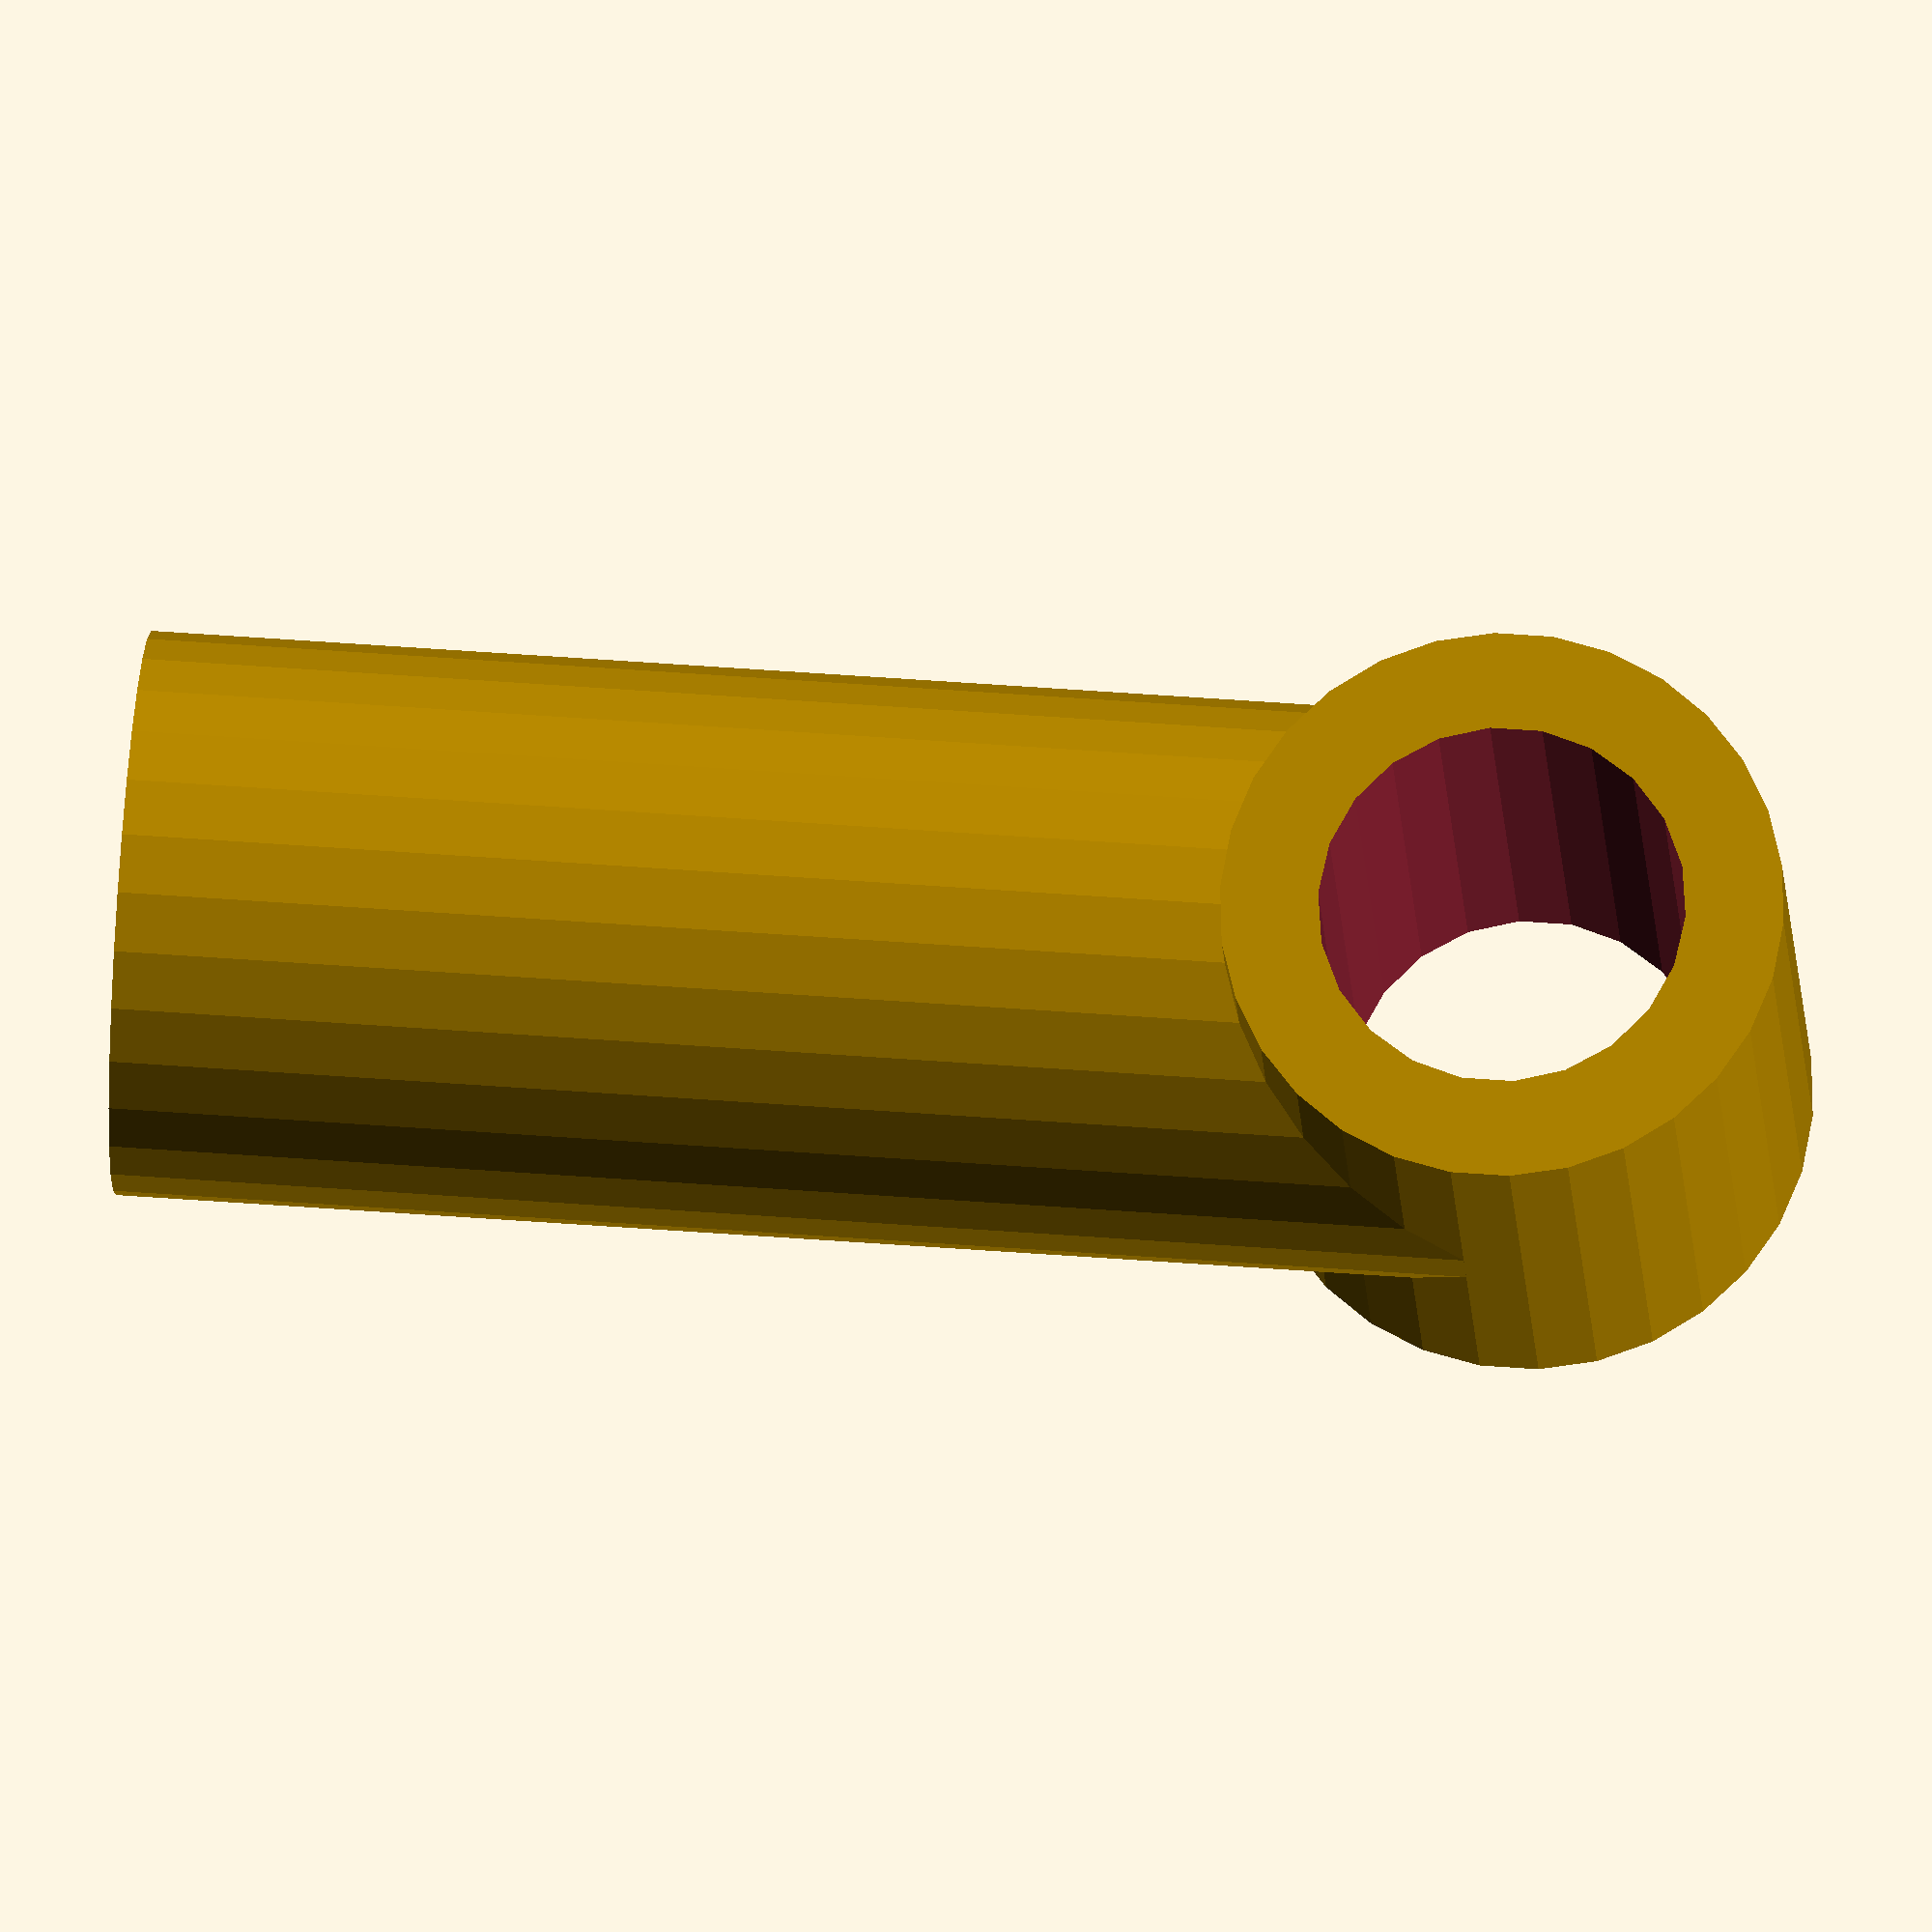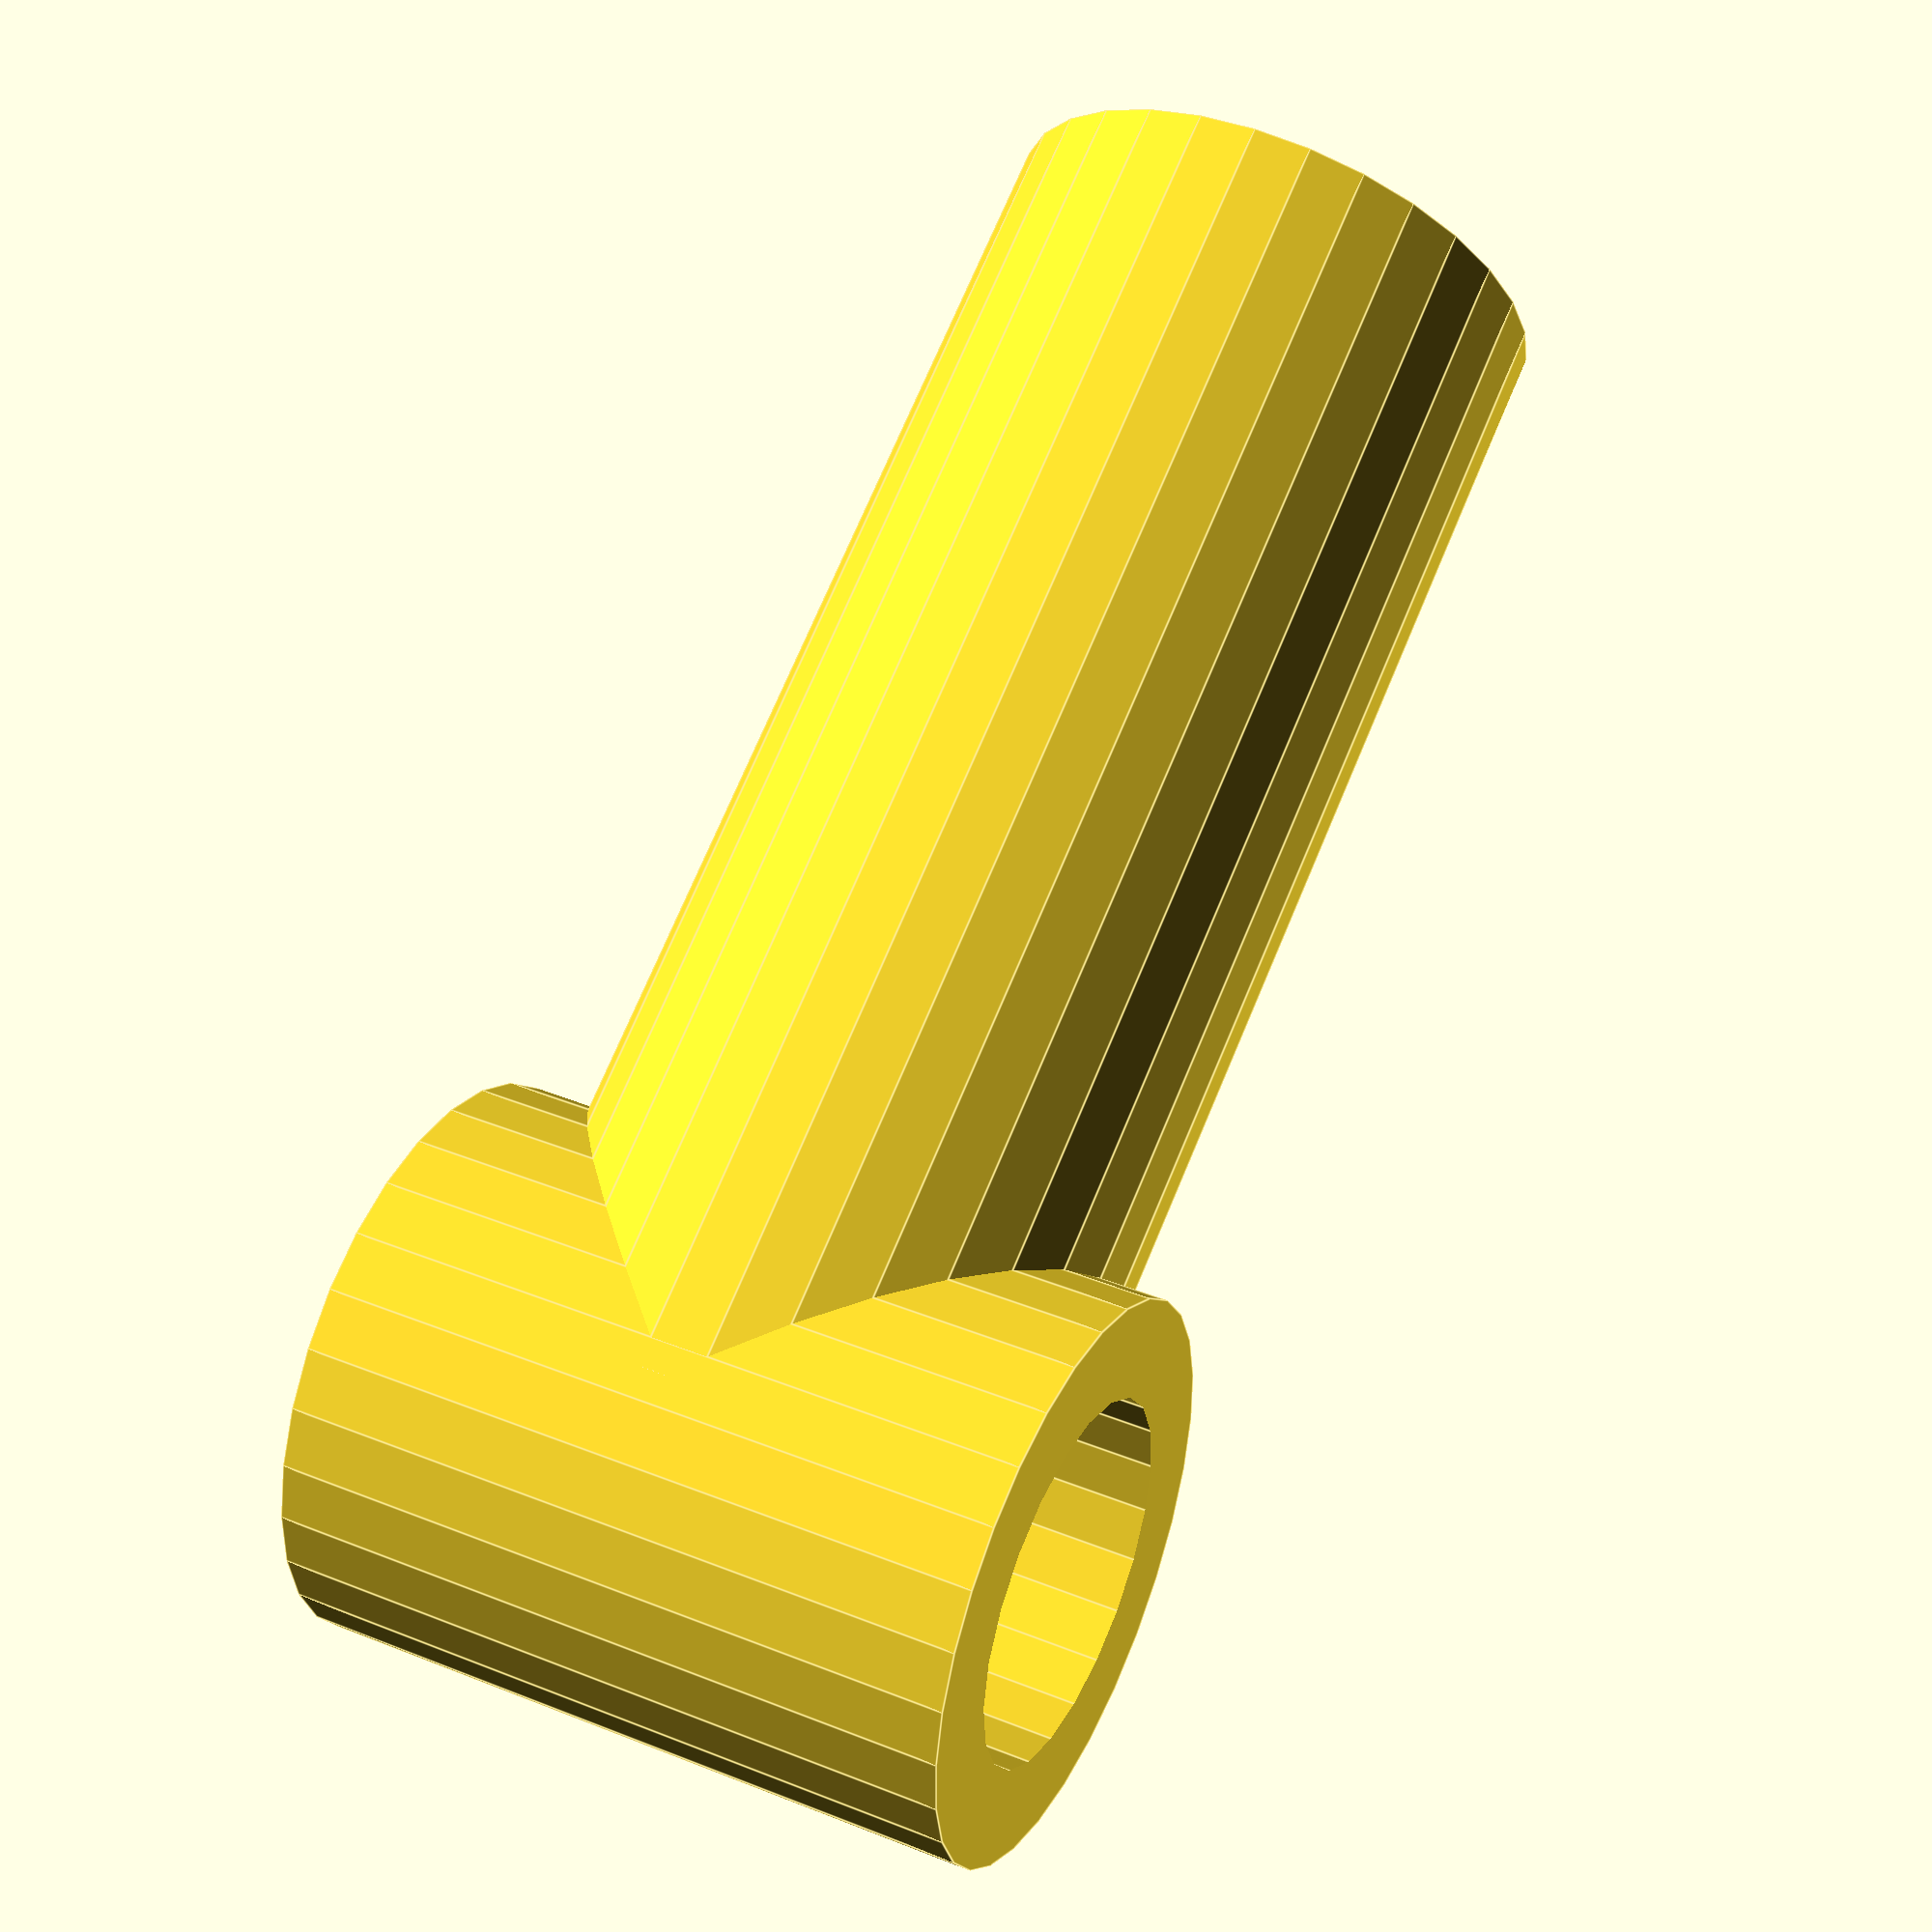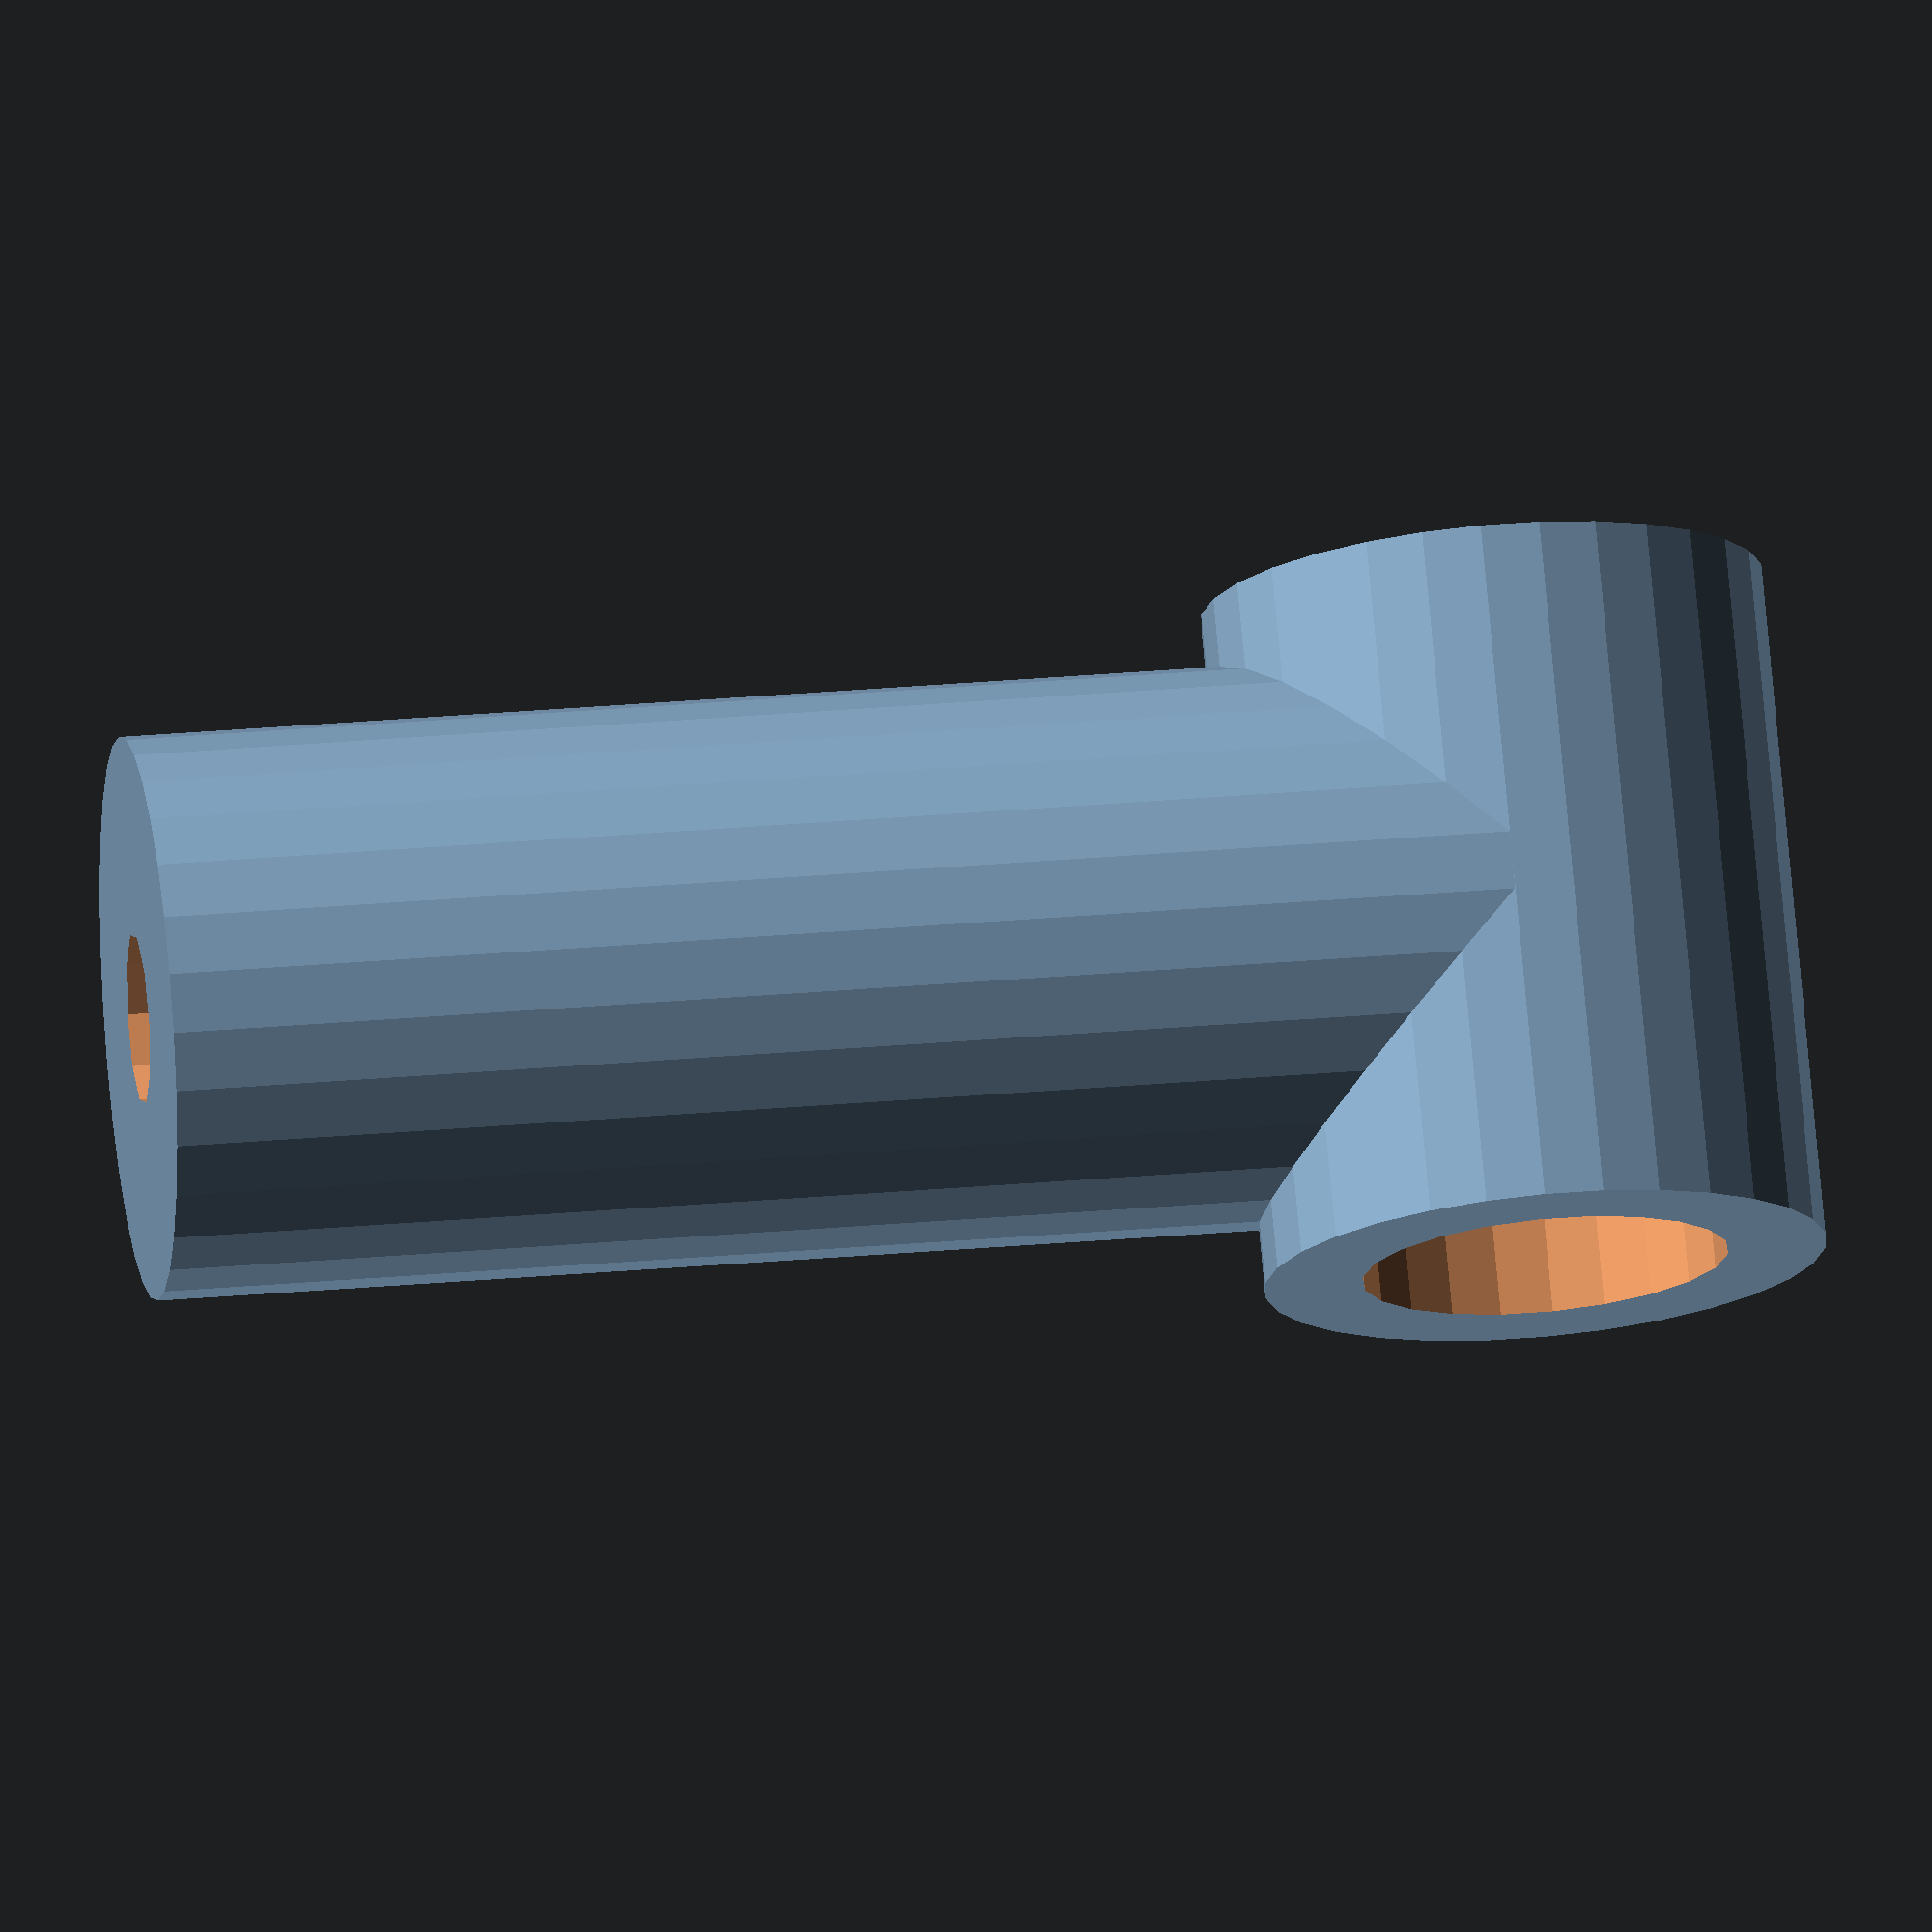
<openscad>
inch = 25.4;
difference(){
    union() {
        translate([0, 0, inch/4+2])
        cylinder (h = 2*inch, r=inch/4+4);
        translate([-inch/2, 0, inch/4+2])
        rotate ([0,90,0]) cylinder (h = inch, r=inch/4+4);      
    }        
    union() {
        translate([0, 0, inch/4+2+inch/4+inch/8])
        cylinder (h = 2*inch+4, r=inch/8);
        translate([-inch/2-2, 0, inch/4+2])
        rotate ([0,90,0]) cylinder (h = inch+4, r=inch/4+.4);      
    }
}
</openscad>
<views>
elev=314.4 azim=298.3 roll=95.1 proj=o view=solid
elev=108.1 azim=193.7 roll=337.3 proj=p view=edges
elev=152.6 azim=227.7 roll=97.9 proj=o view=solid
</views>
